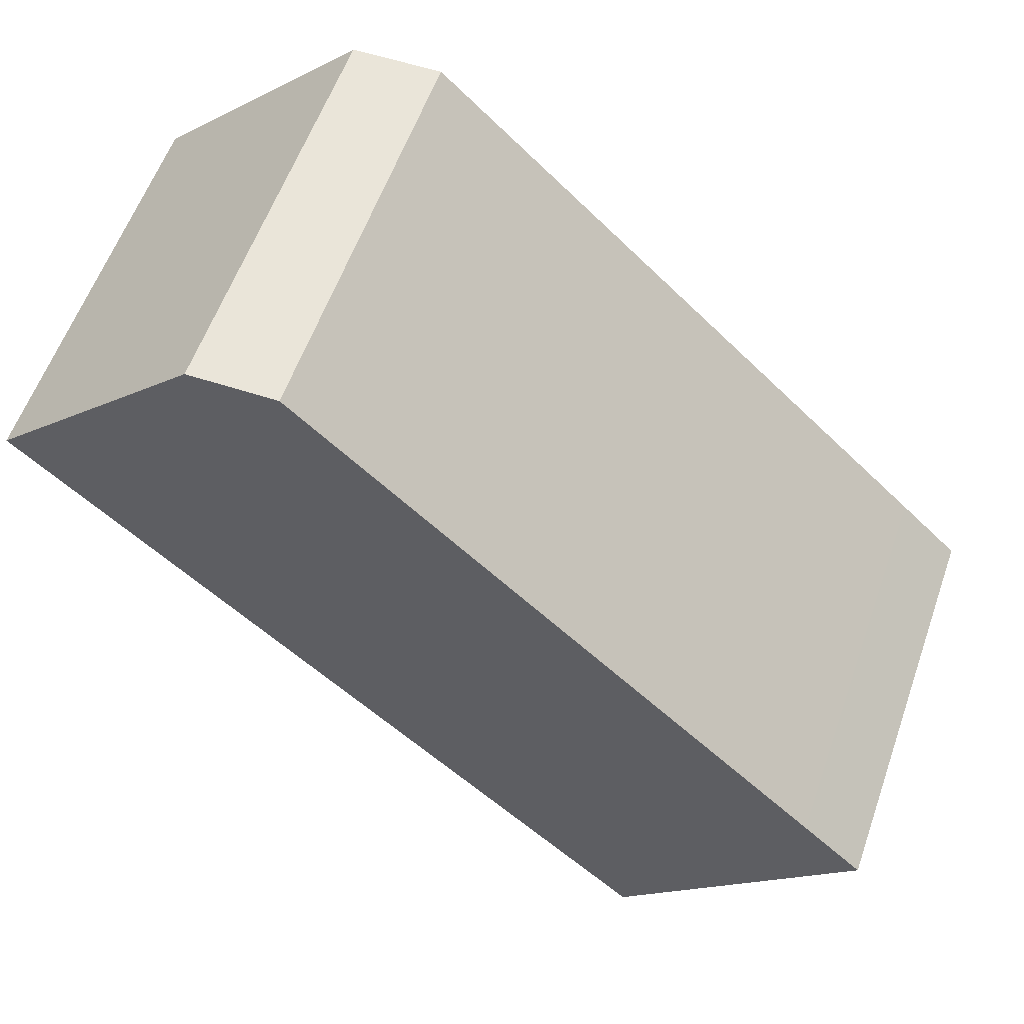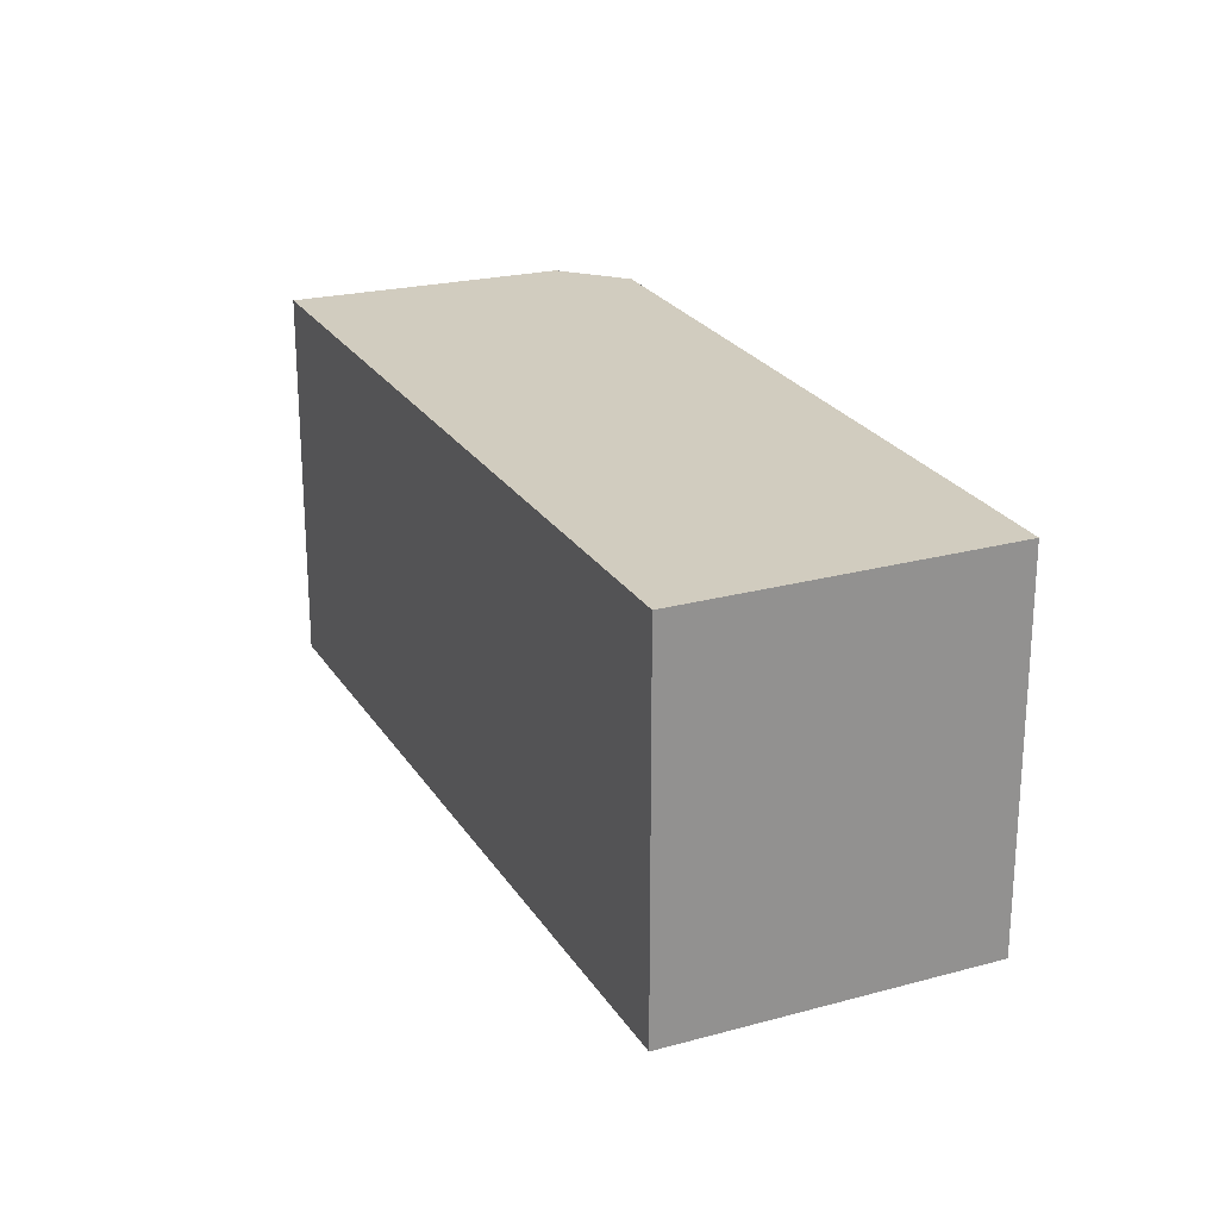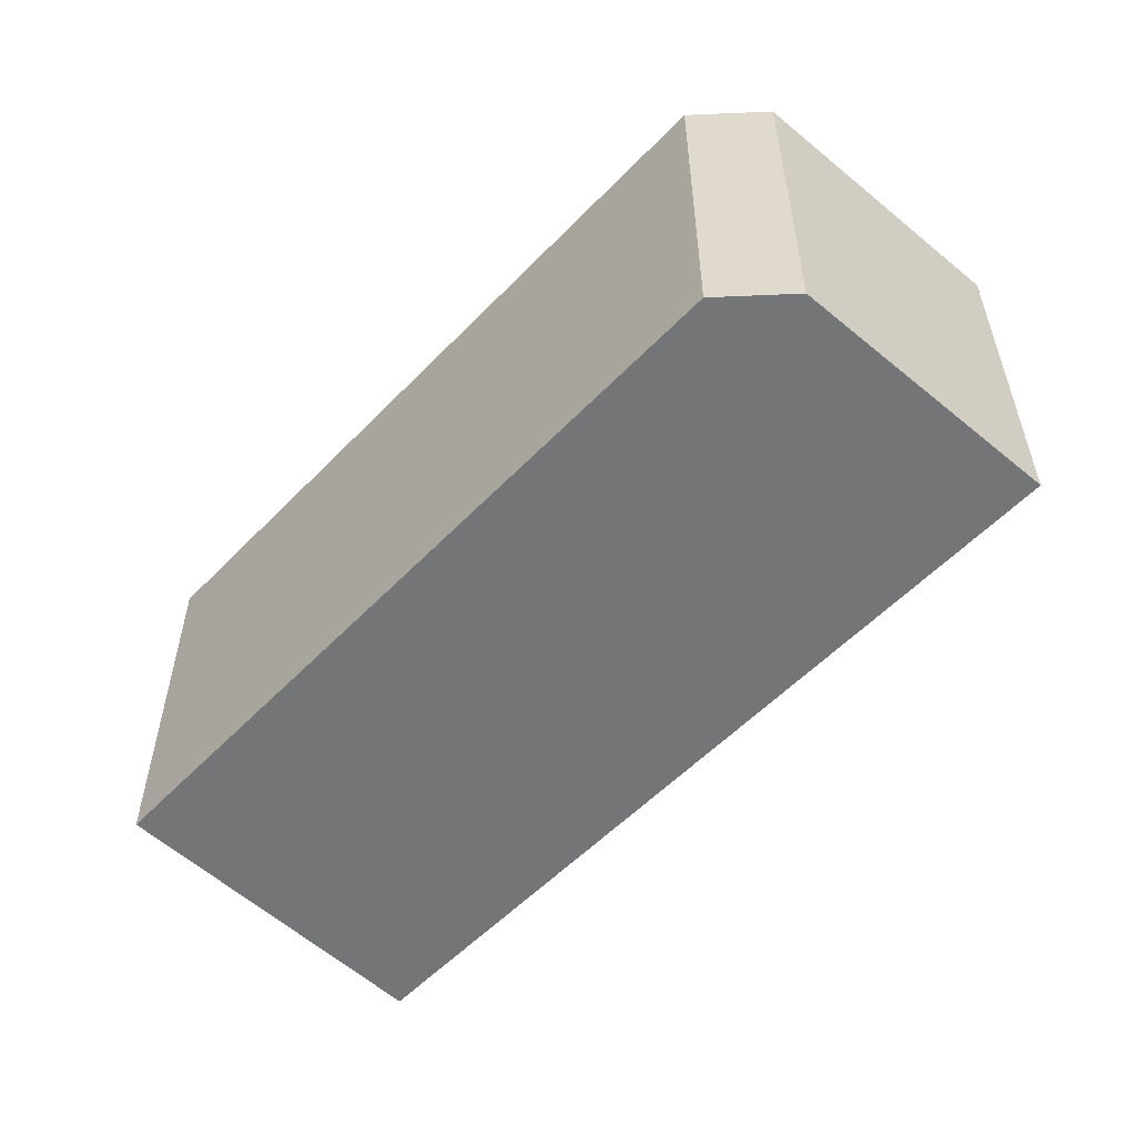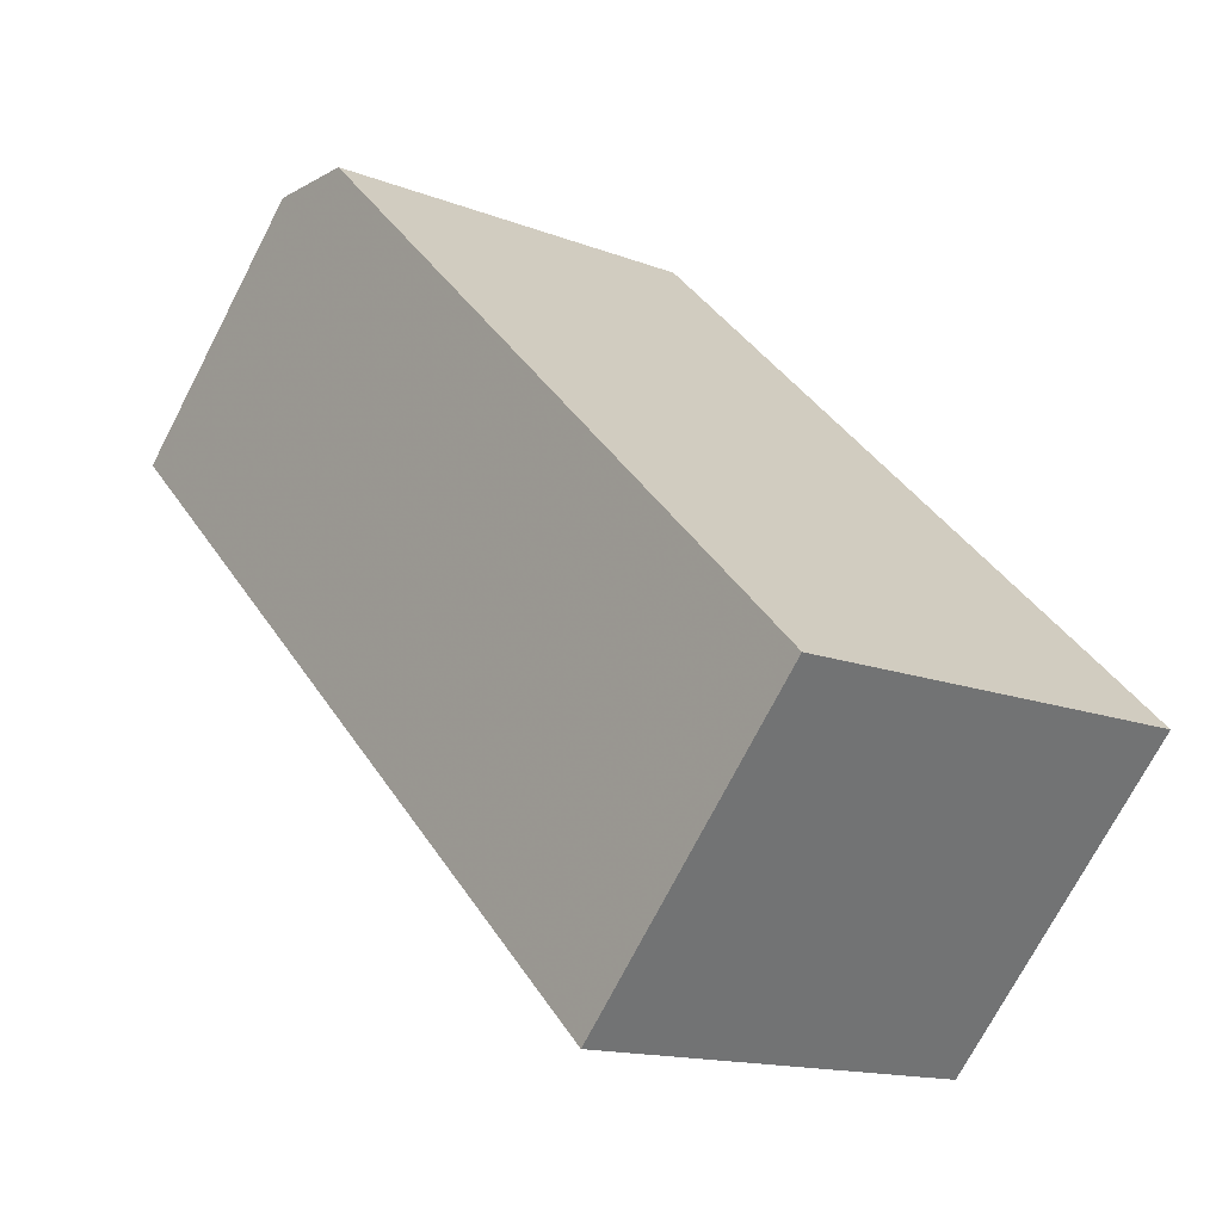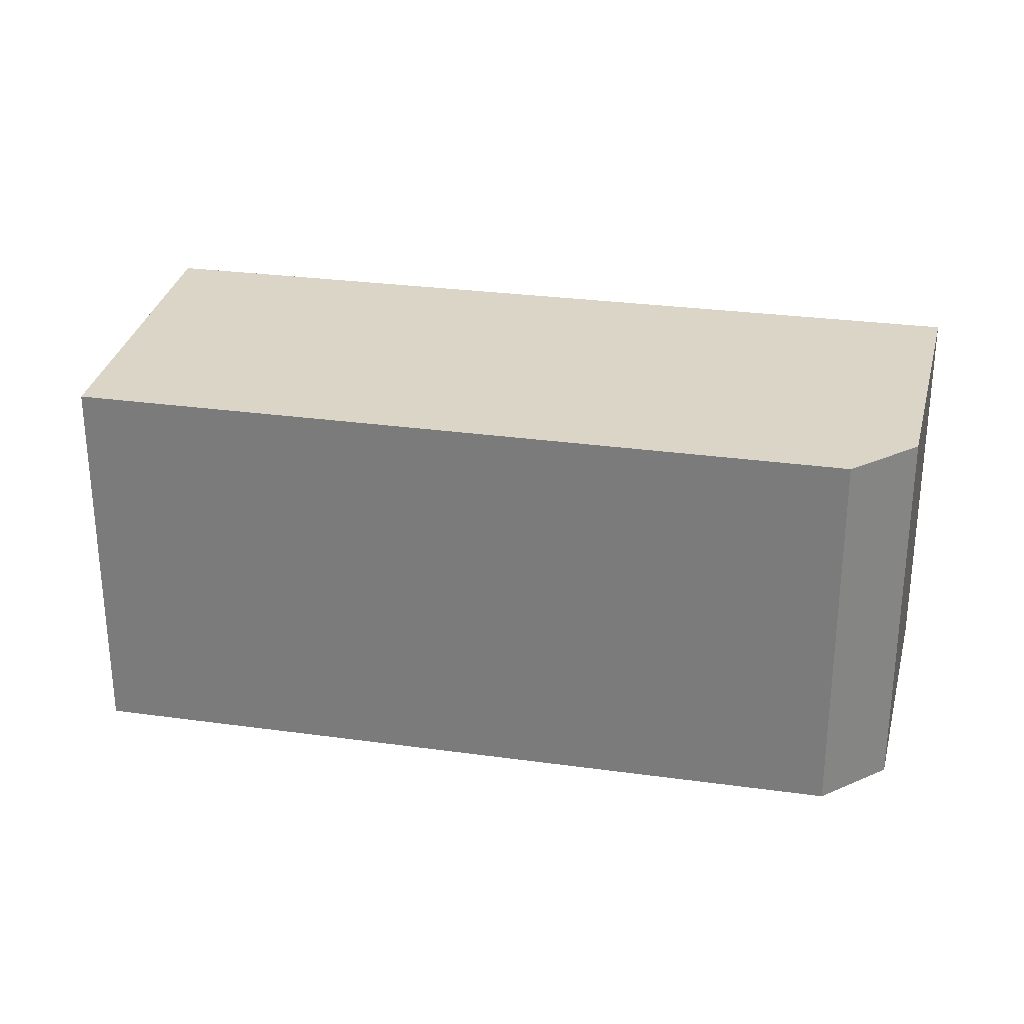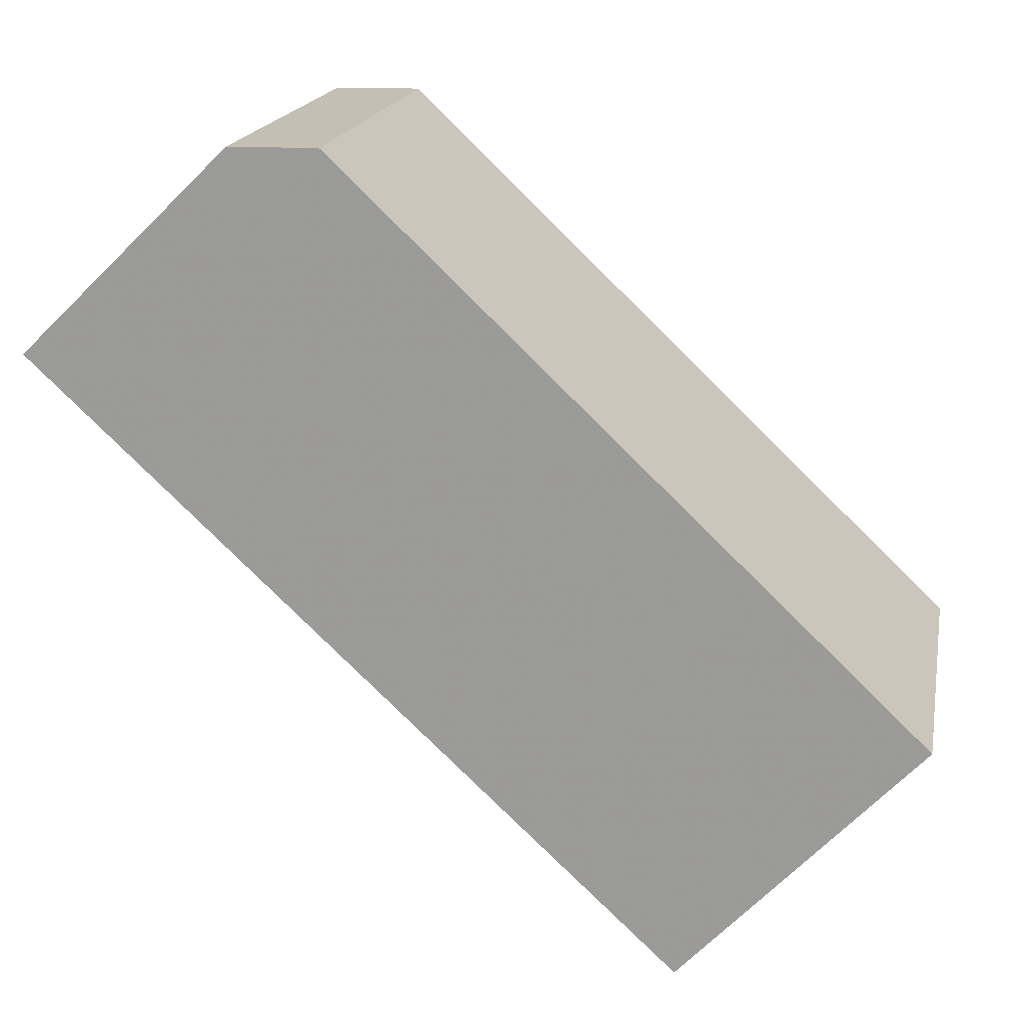
<metadata>
{"format":"obj","ext":"obj","renderer":"f3d","projection":"perspective","resolution":1024,"background":"white","views":[{"elev":57.8,"azim":-160.7,"up":"+Z"},{"elev":24.0,"azim":-157.6,"up":"+Y"},{"elev":-56.5,"azim":3.4,"up":"+Y"},{"elev":-14.4,"azim":-130.3,"up":"+Z"},{"elev":29.5,"azim":-32.0,"up":"+Y"},{"elev":18.0,"azim":-169.2,"up":"+Z"}]}
</metadata>
<code>
g default
v 15.1 0 6.738
v 9.94 0 11.78
v 7.863 0 13.81
v 4.827 0 13.85
v -7.124 0 2.491
v -13.01 0 -3.102
v -15.1 0 -5.093
v -6.919 0 -13.84
v 15.1 13.71 6.738
v 9.94 13.71 11.78
v 7.863 13.71 13.81
v 4.827 13.71 13.85
v -7.124 13.71 2.491
v -13.01 13.71 -3.102
v -15.1 13.71 -5.093
v -6.919 13.71 -13.84
f 3 4 2
f 2 4 1
f 5 1 4
f 6 1 5
f 7 1 6
f 1 7 8
f 10 12 11
f 9 12 10
f 12 9 13
f 13 9 14
f 14 9 15
f 16 15 9
f 4 3 11
f 11 12 4
f 3 2 10
f 10 11 3
f 2 1 9
f 9 10 2
f 5 4 12
f 12 13 5
f 6 5 13
f 13 14 6
f 7 6 14
f 14 15 7
f 8 7 15
f 15 16 8
f 1 8 16
f 16 9 1

</code>
